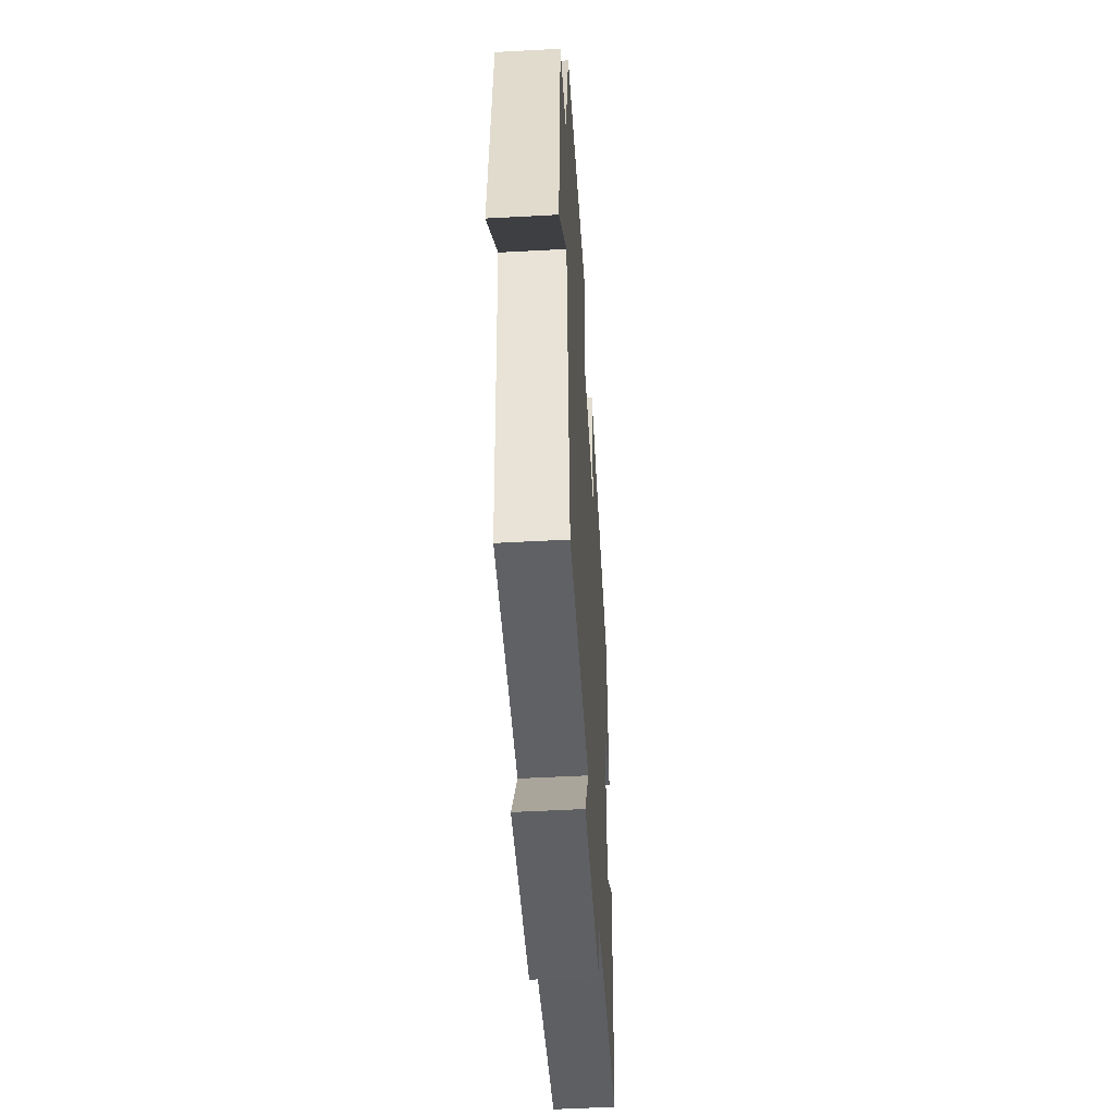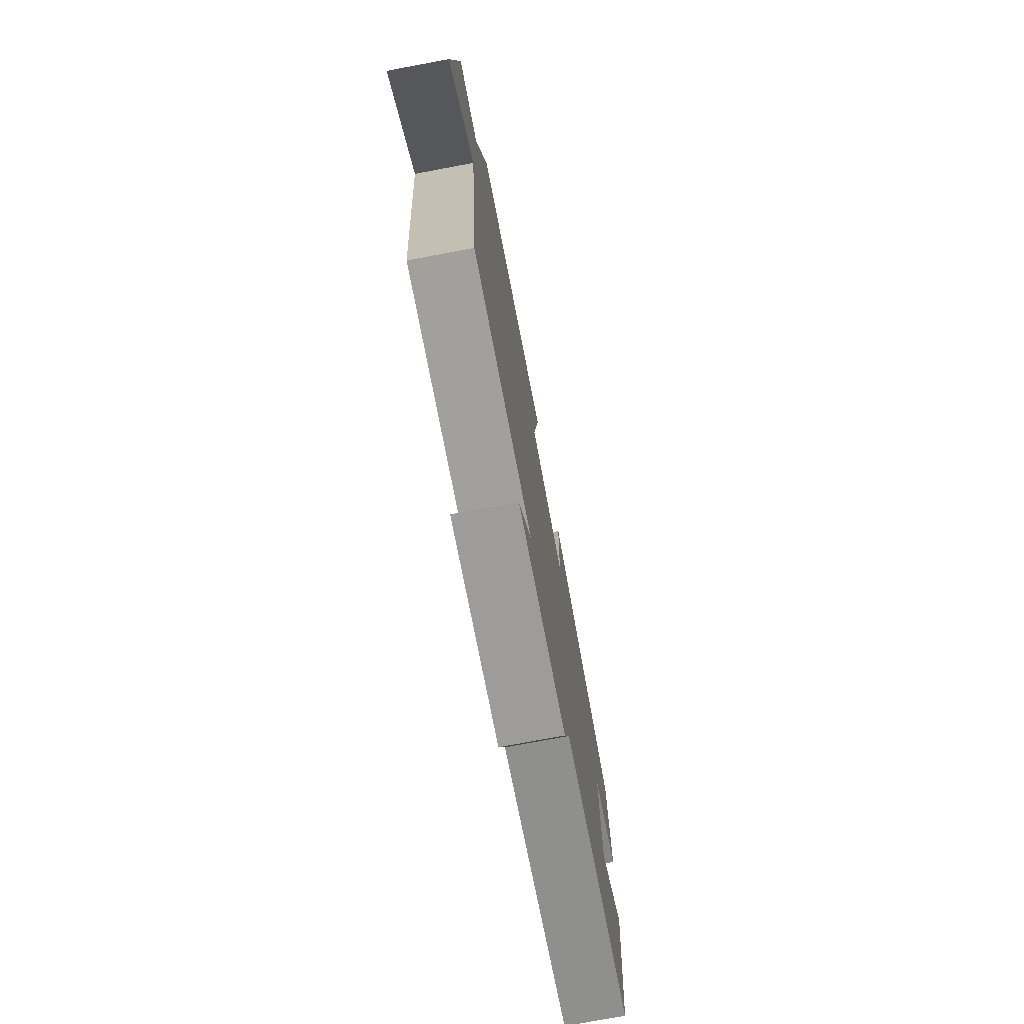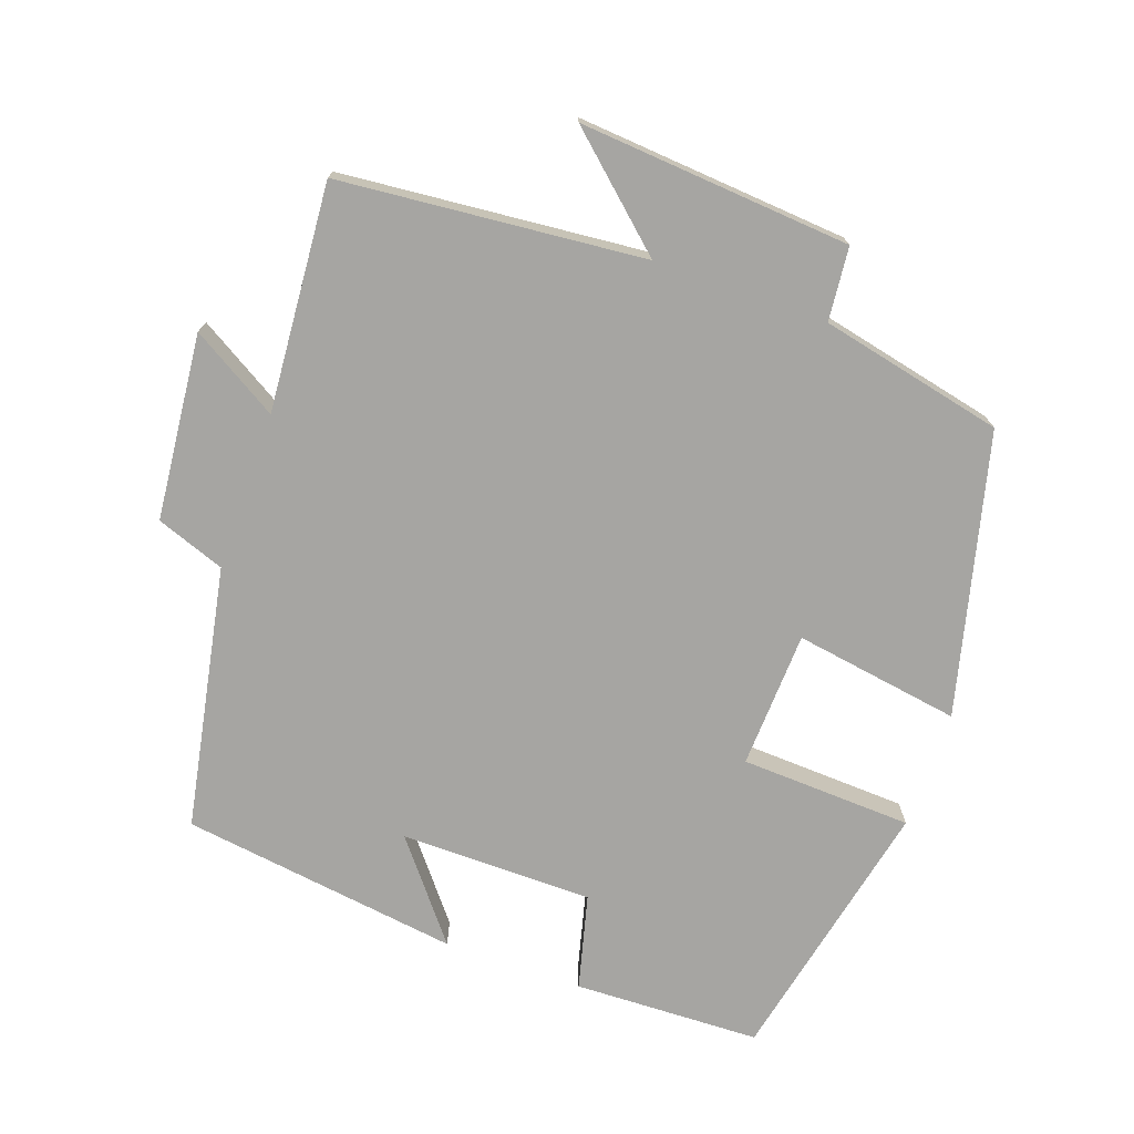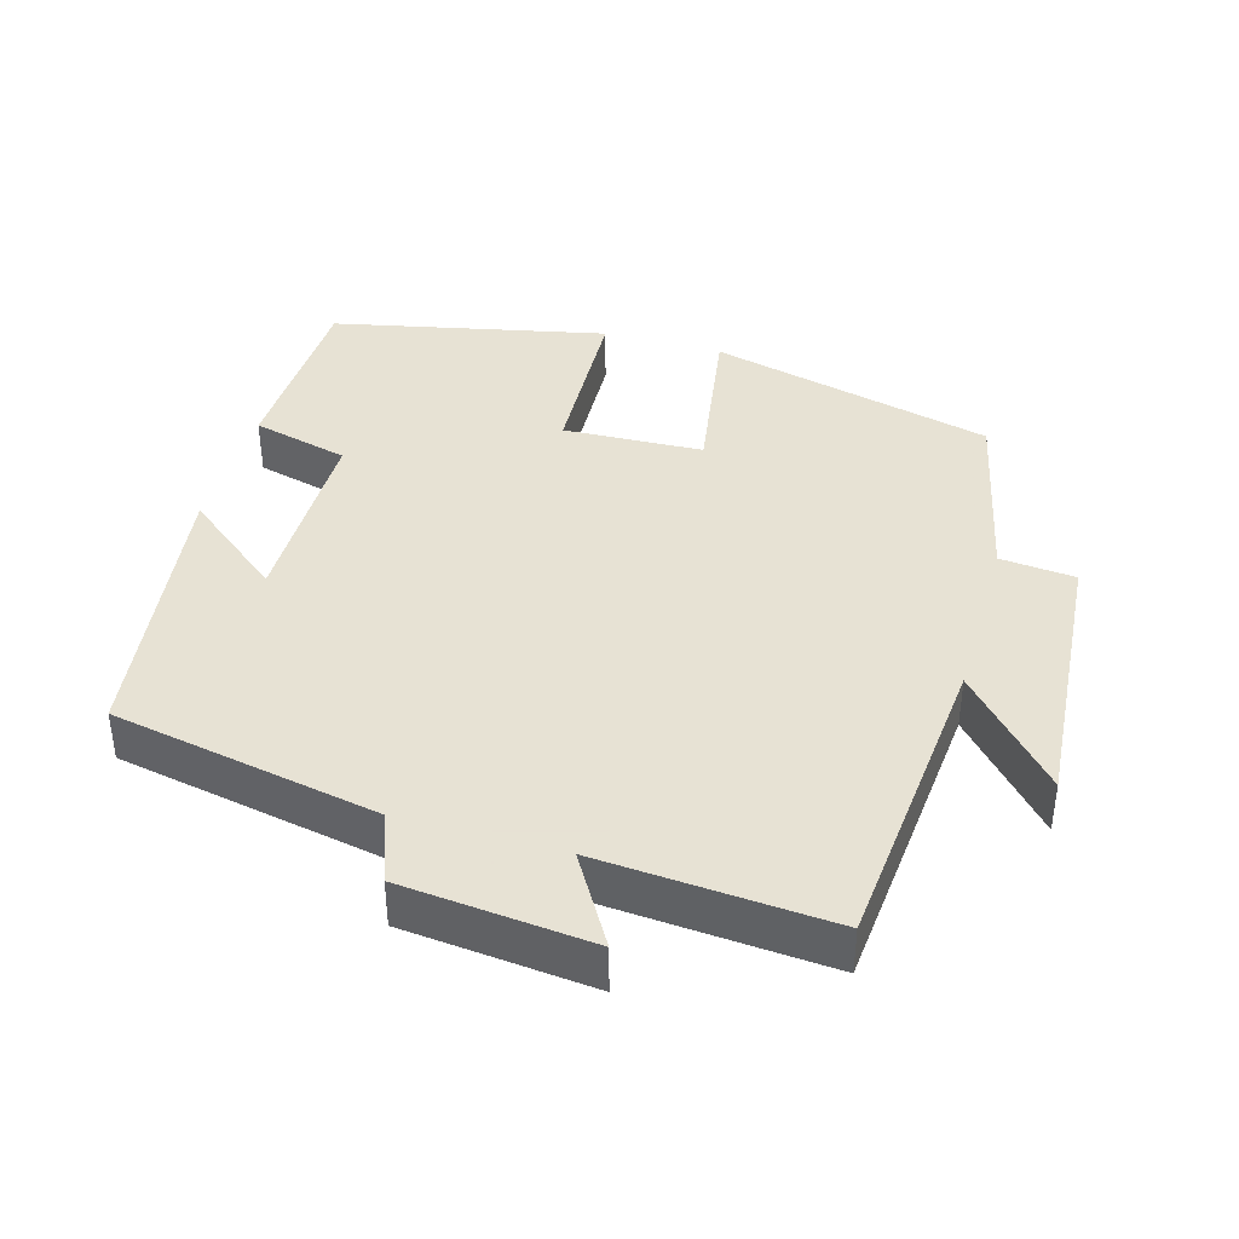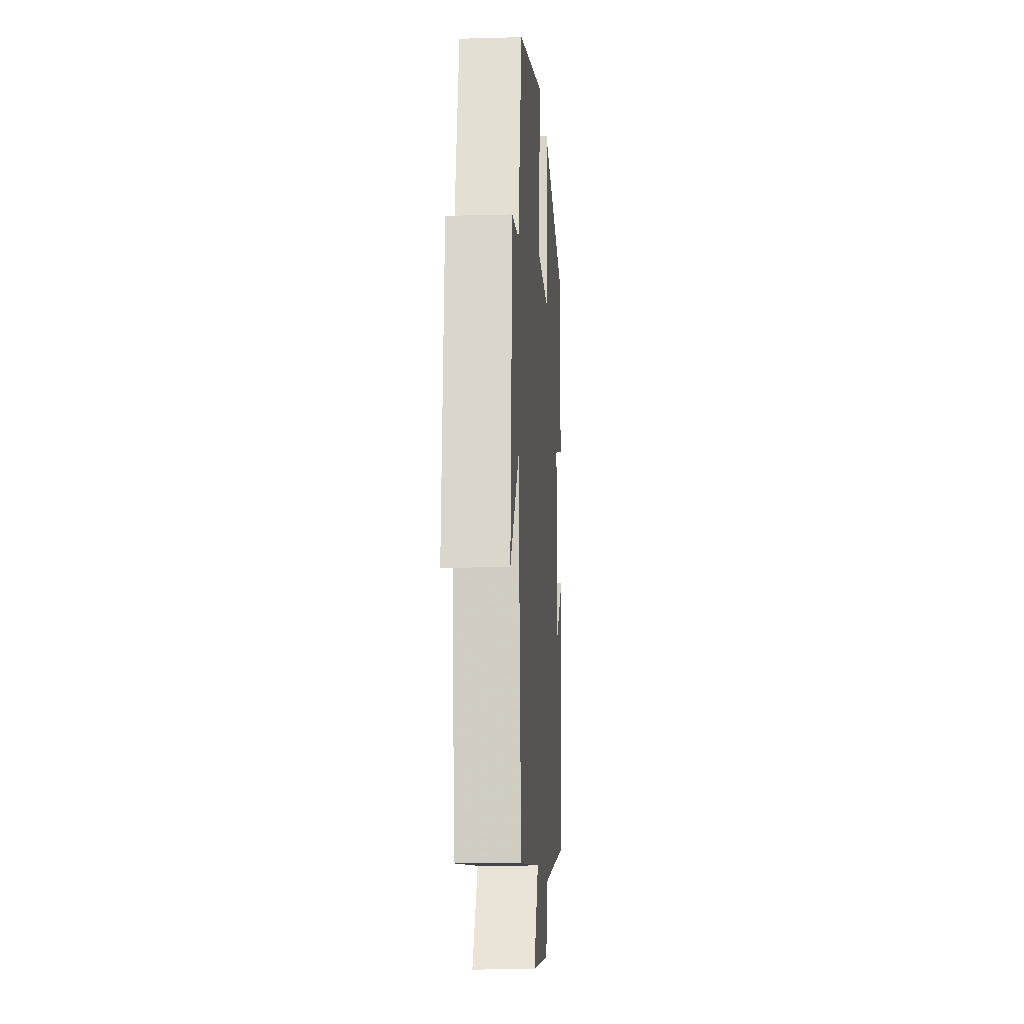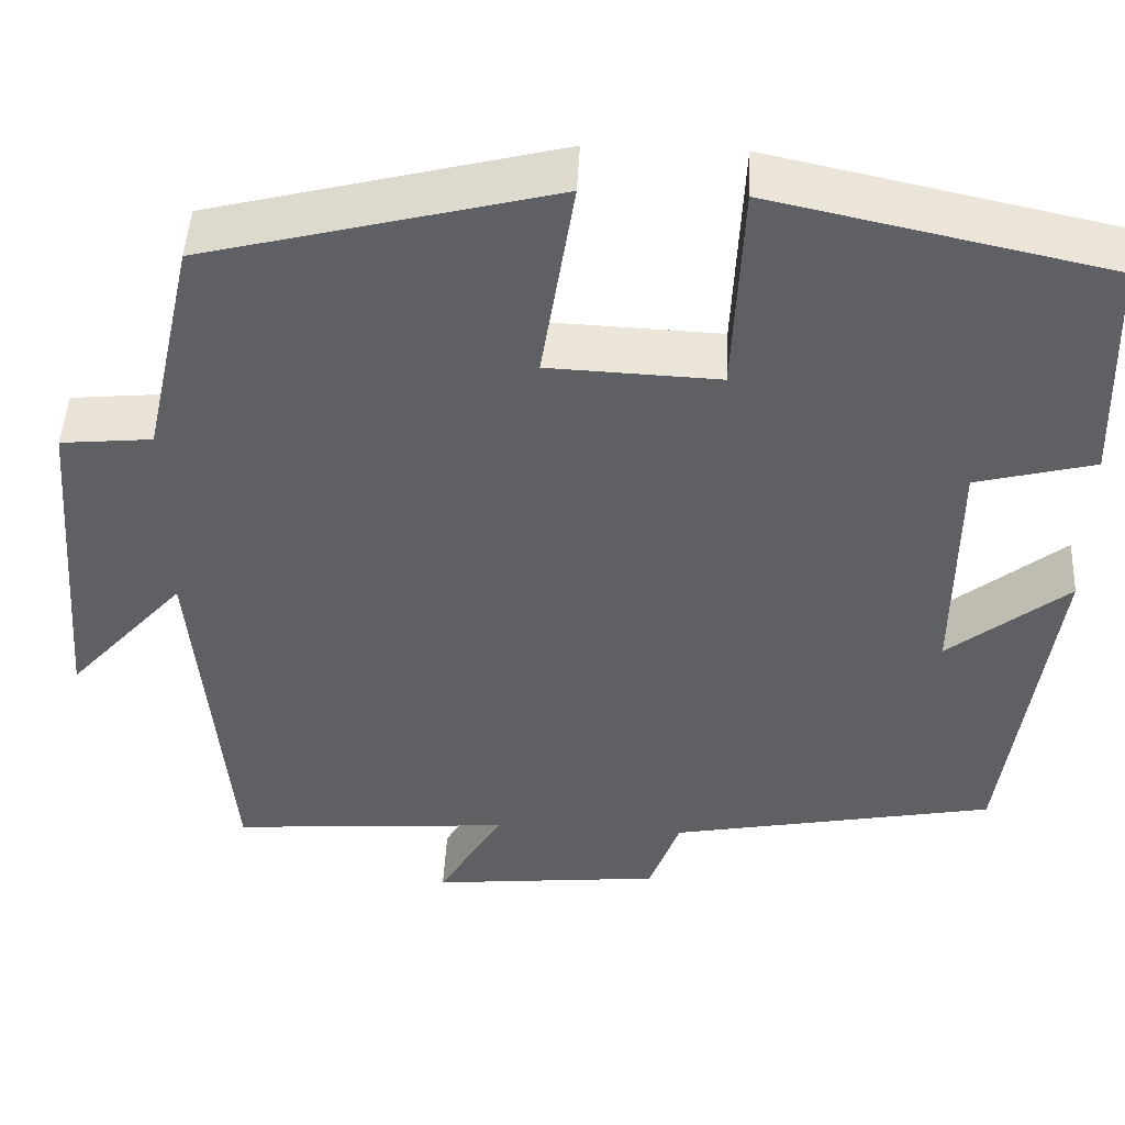
<metadata>
{"format":"obj","ext":"obj","renderer":"f3d","projection":"perspective","resolution":1024,"background":"white","views":[{"elev":-51.0,"azim":-86.6,"up":"+Z"},{"elev":-75.7,"azim":-79.4,"up":"+Z"},{"elev":-73.7,"azim":-109.5,"up":"+Y"},{"elev":39.7,"azim":-164.0,"up":"+Y"},{"elev":-12.8,"azim":-86.3,"up":"+Z"},{"elev":46.8,"azim":2.9,"up":"+Z"}]}
</metadata>
<code>
v 0.446 0.07 -0.43
v 0.079 0.07 -0.5
v 0.044 0.07 -0.596
v -0.216 0.07 -0.622
v -0.143 0.07 -0.5
v -0.461 0.07 -0.524
v -0.5 0.07 -0.098
v -0.633 0.07 -0.246
v -0.603 0.07 0.134
v -0.5 0.07 0.144
v -0.443 0.07 0.401
v -0.051 0.07 0.5
v -0.088 0.07 0.267
v 0.104 0.07 0.259
v 0.115 0.07 0.5
v 0.492 0.07 0.419
v 0.5 0.07 0.157
v 0.367 0.07 0.123
v 0.365 0.07 -0.147
v 0.5 0.07 -0.039
v 0.446 0 -0.43
v 0.079 0 -0.5
v 0.044 0 -0.596
v -0.216 0 -0.622
v -0.143 0 -0.5
v -0.461 0 -0.524
v -0.5 0 -0.098
v -0.633 0 -0.246
v -0.603 0 0.134
v -0.5 0 0.144
v -0.443 0 0.401
v -0.051 0 0.5
v -0.088 0 0.267
v 0.104 0 0.259
v 0.115 0 0.5
v 0.492 0 0.419
v 0.5 0 0.157
v 0.367 0 0.123
v 0.365 0 -0.147
v 0.5 0 -0.039
f 19 20 1 2
f 18 19 2
f 16 17 18
f 15 16 18
f 14 15 18
f 13 14 18 2
f 10 11 12 13
f 10 13 2 3
f 7 8 9 10
f 5 6 7 10
f 5 10 3
f 3 4 5
f 22 21 40 39
f 22 39 38
f 38 37 36
f 38 36 35
f 38 35 34
f 22 38 34 33
f 33 32 31 30
f 23 22 33 30
f 30 29 28 27
f 30 27 26 25
f 23 30 25
f 25 24 23
f 1 21 22 2
f 2 22 23 3
f 3 23 24 4
f 4 24 25 5
f 5 25 26 6
f 6 26 27 7
f 7 27 28 8
f 8 28 29 9
f 9 29 30 10
f 10 30 31 11
f 11 31 32 12
f 12 32 33 13
f 13 33 34 14
f 14 34 35 15
f 15 35 36 16
f 16 36 37 17
f 17 37 38 18
f 18 38 39 19
f 19 39 40 20
f 20 40 21 1

</code>
